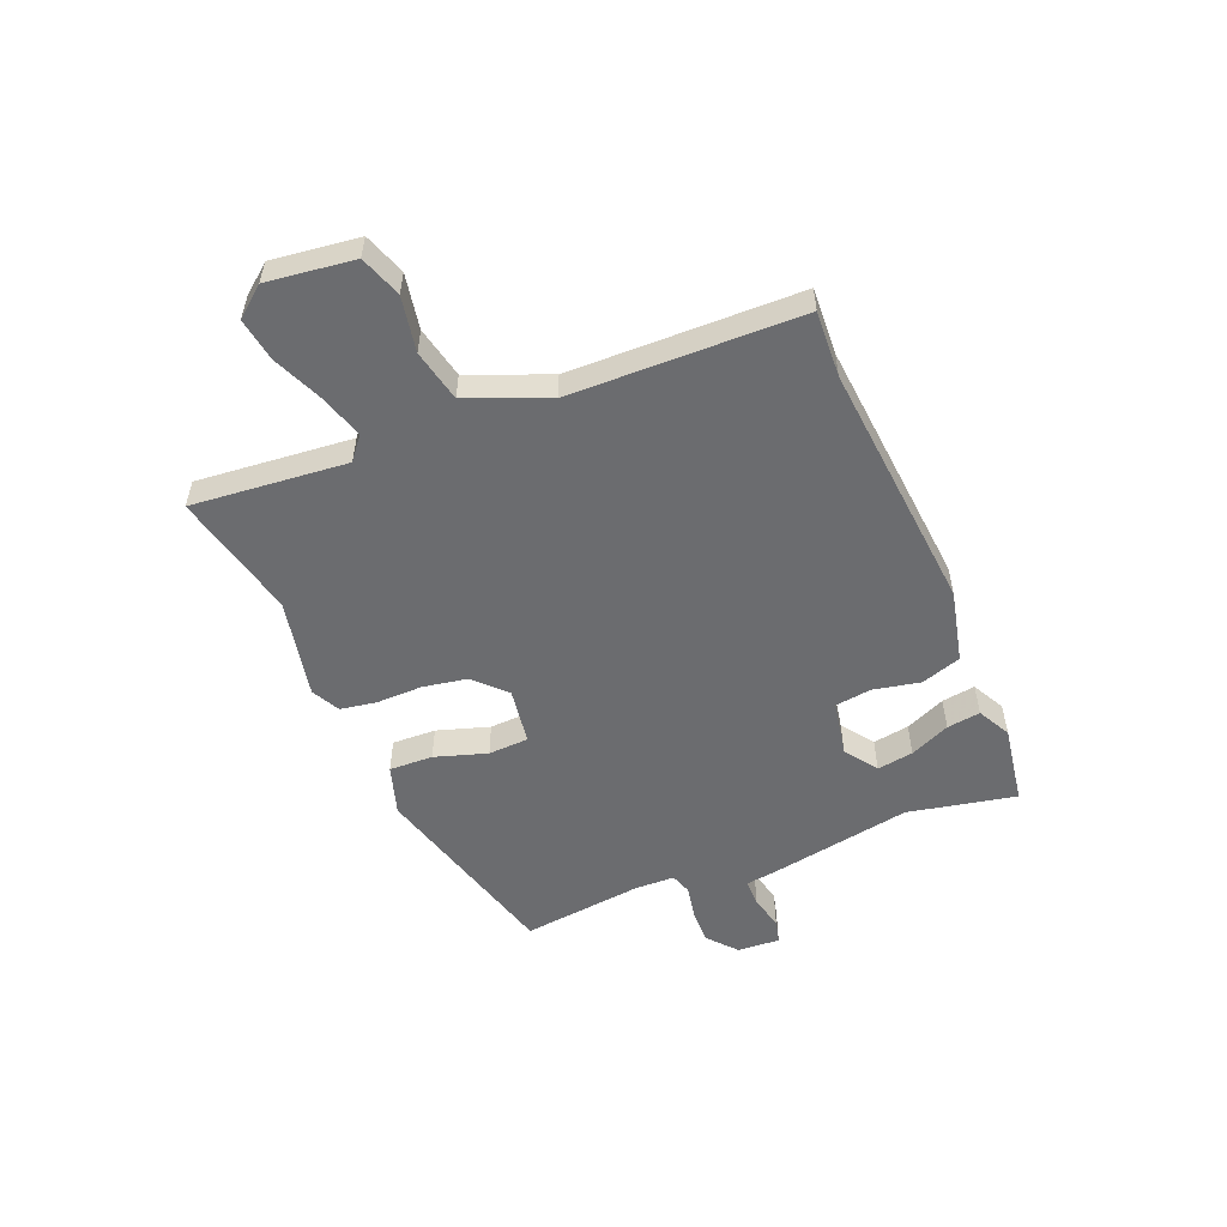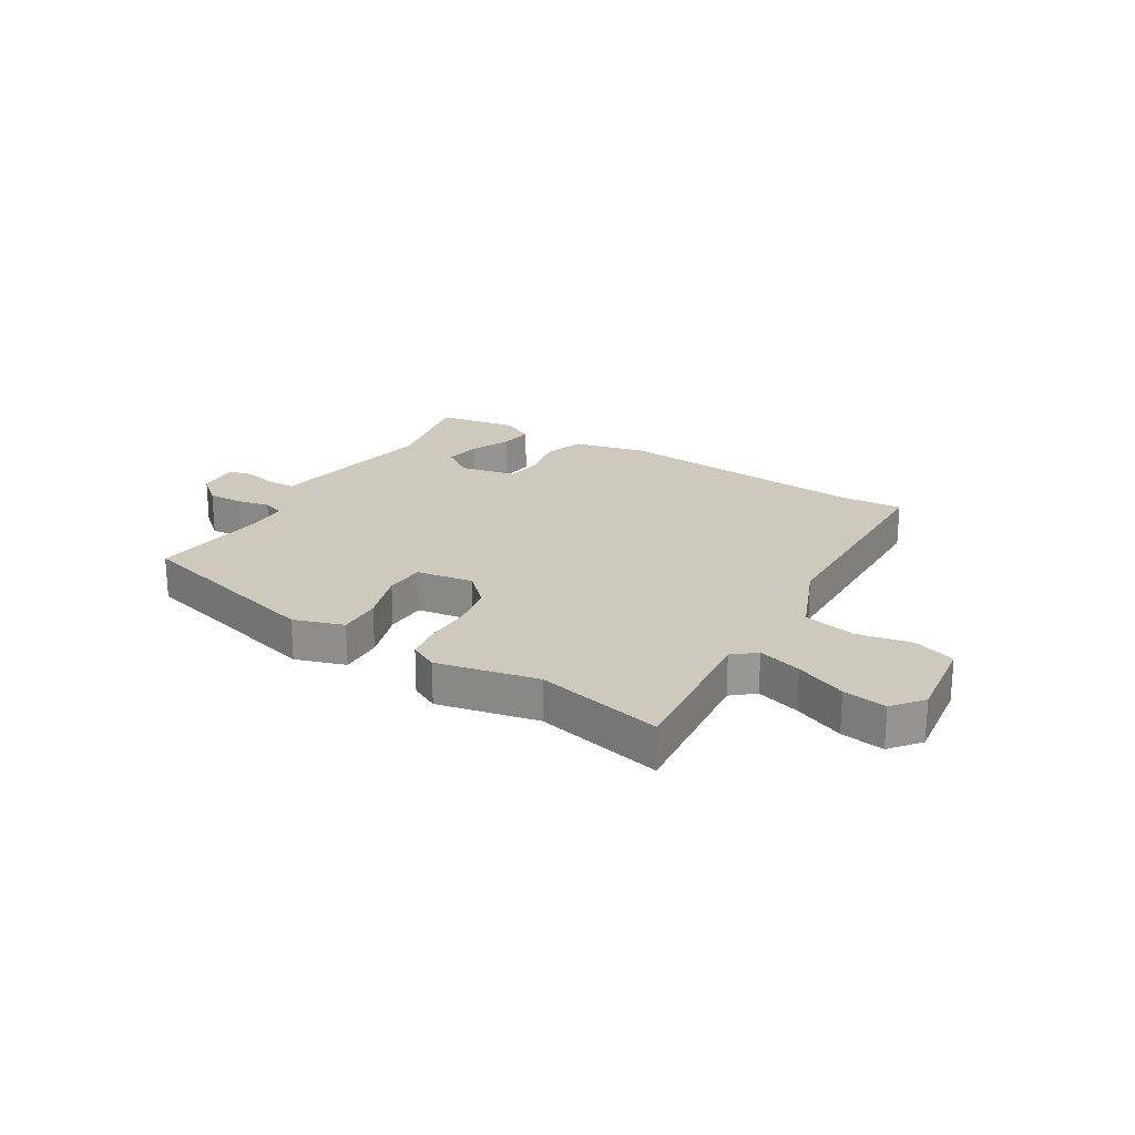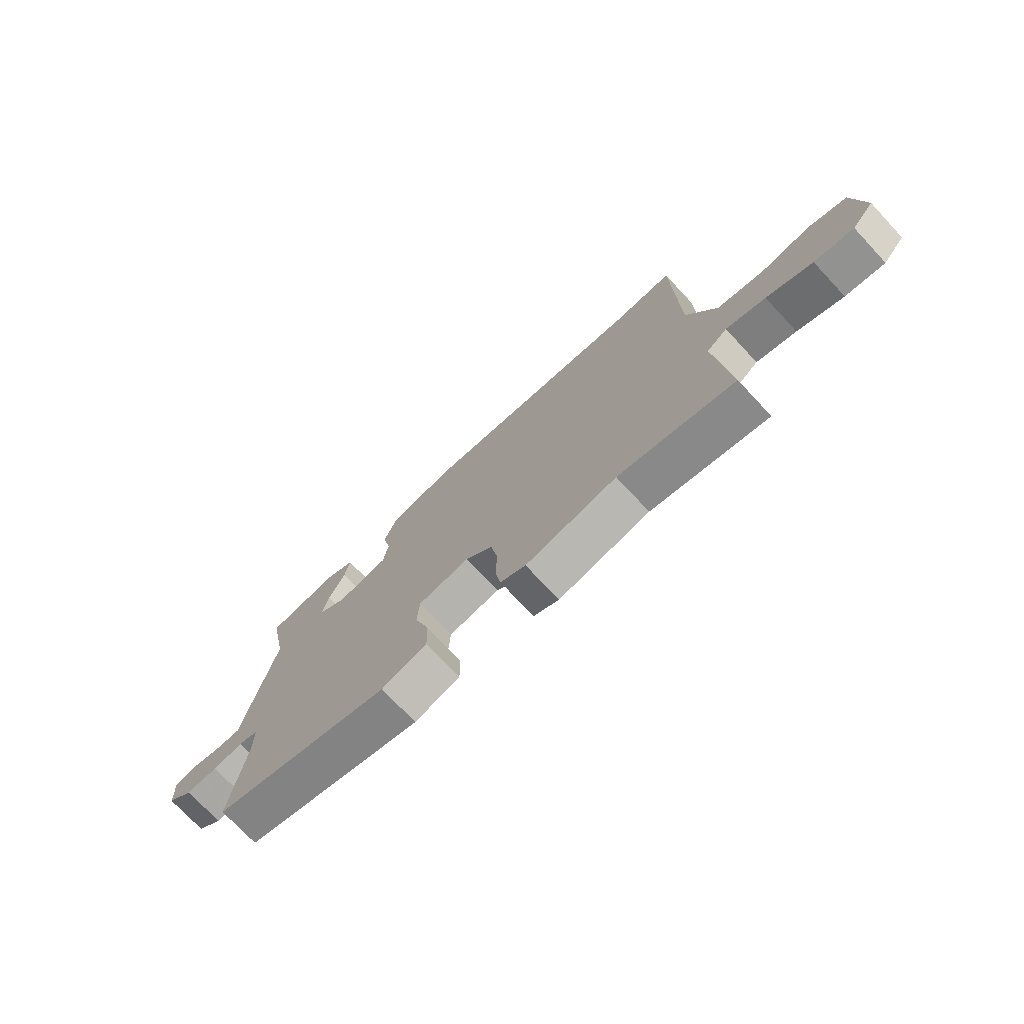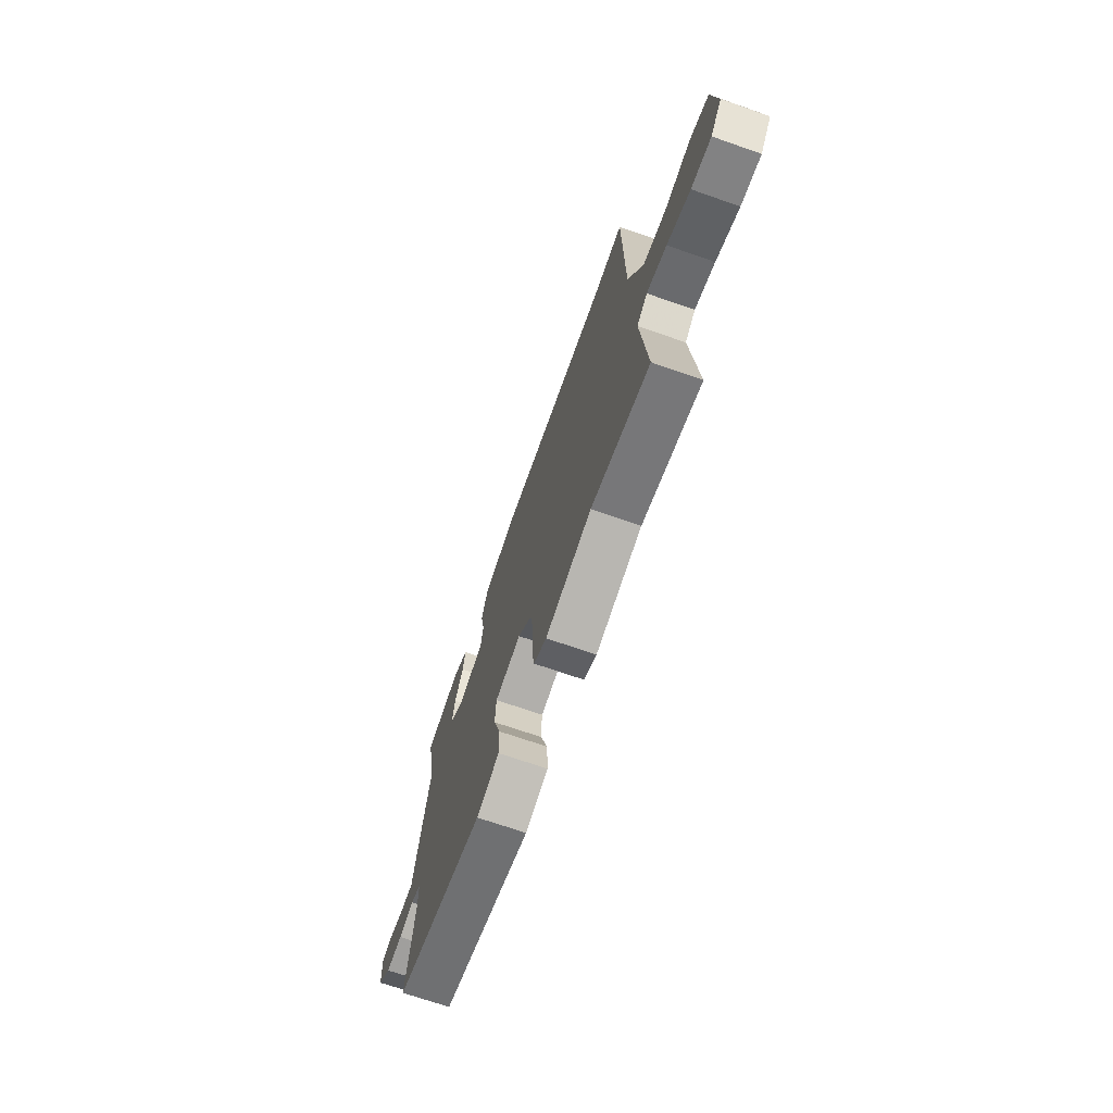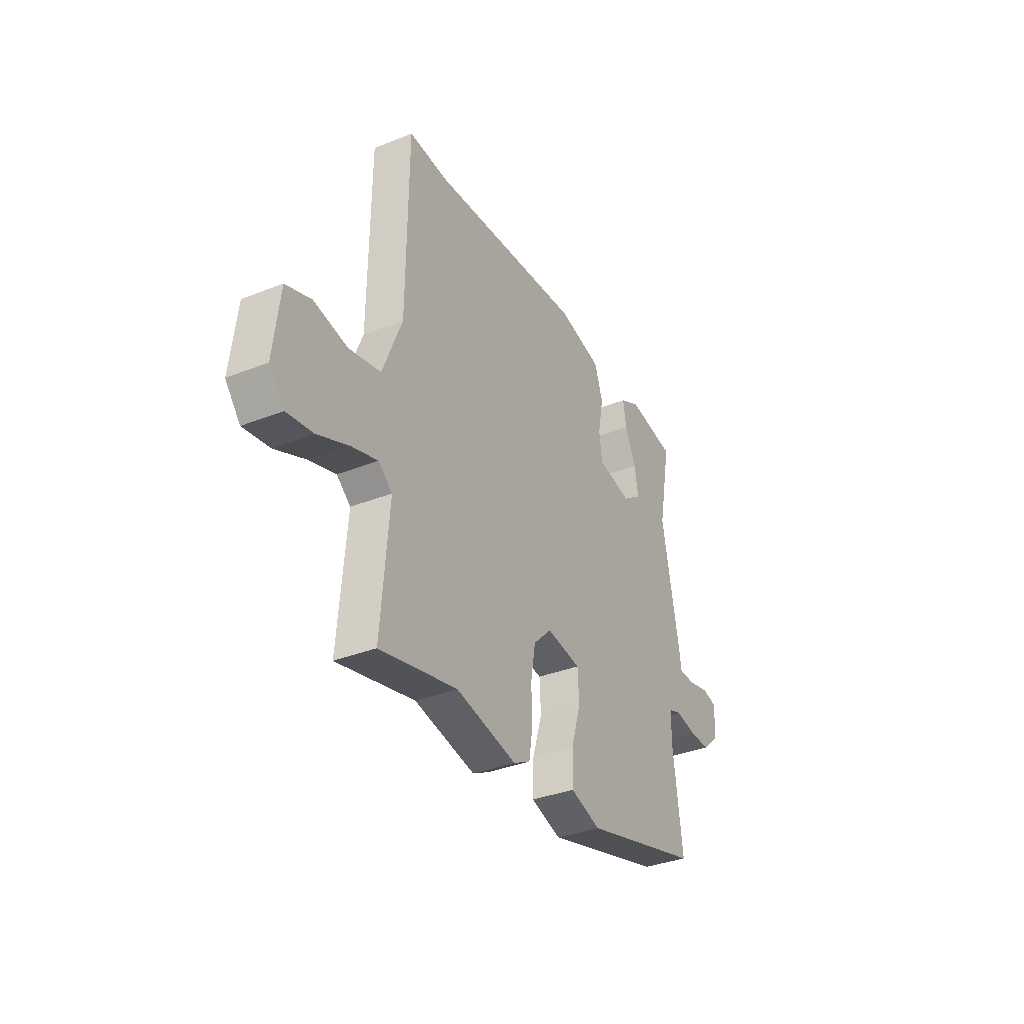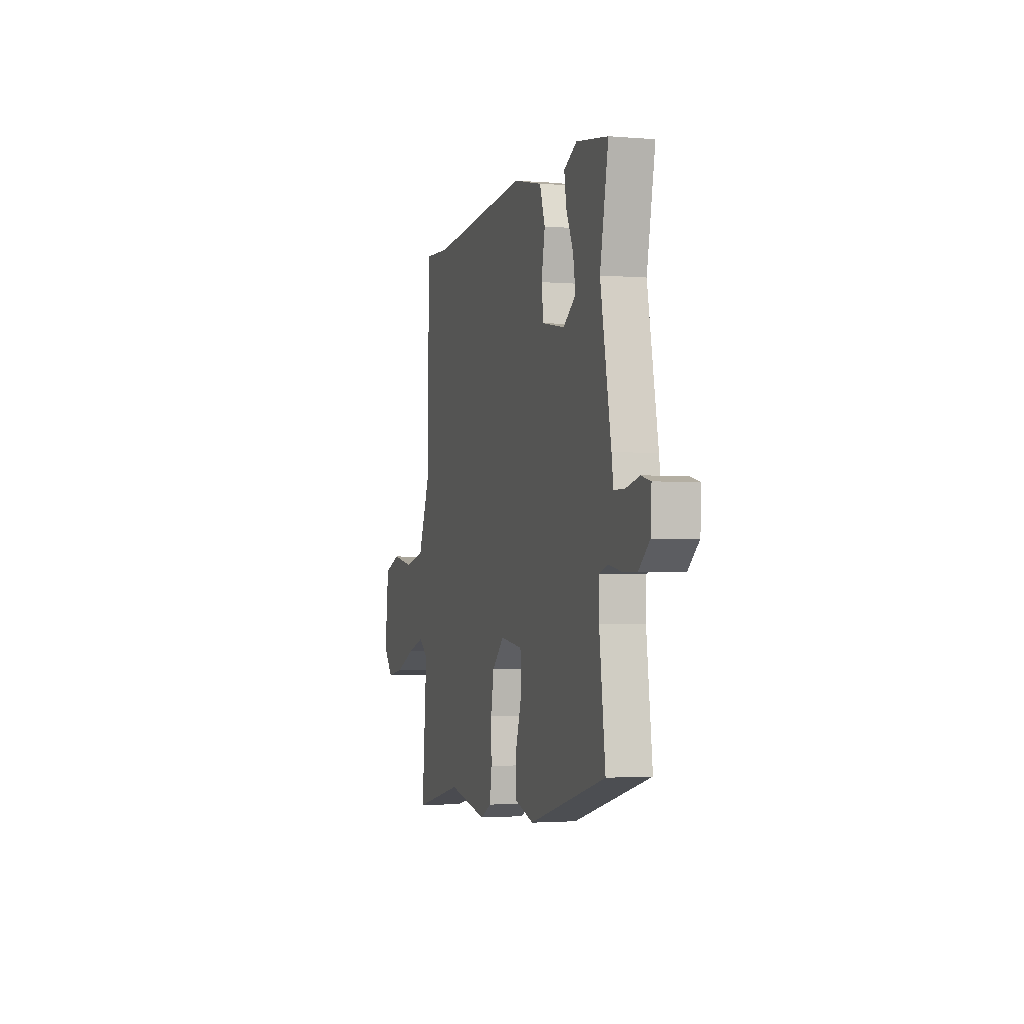
<metadata>
{"format":"obj","ext":"obj","renderer":"f3d","projection":"perspective","resolution":1024,"background":"white","views":[{"elev":-53.7,"azim":-68.2,"up":"+Y"},{"elev":22.3,"azim":-149.5,"up":"+Y"},{"elev":-74.1,"azim":-136.9,"up":"+Z"},{"elev":-70.4,"azim":-109.2,"up":"+Z"},{"elev":-35.4,"azim":-62.2,"up":"+Z"},{"elev":-2.0,"azim":73.4,"up":"+Z"}]}
</metadata>
<code>
v 0.504 0.07 0.52
v 0.467 0.07 0.33
v 0.515 0.07 0.078
v 0.523 0.07 0.025
v 0.571 0.07 0.025
v 0.632 0.07 0.04
v 0.674 0.07 0.03
v 0.67 0.07 -0.045
v 0.62 0.07 -0.089
v 0.558 0.07 -0.088
v 0.5 0.07 -0.077
v 0.462 0.07 -0.09
v 0.461 0.07 -0.161
v 0.488 0.07 -0.373
v 0.142 0.07 -0.471
v 0.054 0.07 -0.444
v 0.056 0.07 -0.367
v 0.084 0.07 -0.275
v 0.08 0.07 -0.204
v -0.02 0.07 -0.19
v -0.073 0.07 -0.243
v -0.086 0.07 -0.321
v -0.084 0.07 -0.402
v -0.094 0.07 -0.466
v -0.143 0.07 -0.492
v -0.319 0.07 -0.457
v -0.542 0.07 -0.51
v -0.519 0.07 -0.237
v -0.559 0.07 -0.205
v -0.635 0.07 -0.229
v -0.723 0.07 -0.268
v -0.799 0.07 -0.281
v -0.842 0.07 -0.229
v -0.824 0.07 -0.076
v -0.751 0.07 -0.049
v -0.654 0.07 -0.066
v -0.563 0.07 -0.045
v -0.507 0.07 0.096
v -0.503 0.07 0.5
v -0.387 0.07 0.495
v 0.056 0.07 0.539
v 0.184 0.07 0.511
v 0.208 0.07 0.441
v 0.192 0.07 0.358
v 0.201 0.07 0.294
v 0.301 0.07 0.276
v 0.357 0.07 0.317
v 0.346 0.07 0.381
v 0.314 0.07 0.451
v 0.305 0.07 0.51
v 0.363 0.07 0.541
v 0.504 0 0.52
v 0.467 0 0.33
v 0.515 0 0.078
v 0.523 0 0.025
v 0.571 0 0.025
v 0.632 0 0.04
v 0.674 0 0.03
v 0.67 0 -0.045
v 0.62 0 -0.089
v 0.558 0 -0.088
v 0.5 0 -0.077
v 0.462 0 -0.09
v 0.461 0 -0.161
v 0.488 0 -0.373
v 0.142 0 -0.471
v 0.054 0 -0.444
v 0.056 0 -0.367
v 0.084 0 -0.275
v 0.08 0 -0.204
v -0.02 0 -0.19
v -0.073 0 -0.243
v -0.086 0 -0.321
v -0.084 0 -0.402
v -0.094 0 -0.466
v -0.143 0 -0.492
v -0.319 0 -0.457
v -0.542 0 -0.51
v -0.519 0 -0.237
v -0.559 0 -0.205
v -0.635 0 -0.229
v -0.723 0 -0.268
v -0.799 0 -0.281
v -0.842 0 -0.229
v -0.824 0 -0.076
v -0.751 0 -0.049
v -0.654 0 -0.066
v -0.563 0 -0.045
v -0.507 0 0.096
v -0.503 0 0.5
v -0.387 0 0.495
v 0.056 0 0.539
v 0.184 0 0.511
v 0.208 0 0.441
v 0.192 0 0.358
v 0.201 0 0.294
v 0.301 0 0.276
v 0.357 0 0.317
v 0.346 0 0.381
v 0.314 0 0.451
v 0.305 0 0.51
v 0.363 0 0.541
f 48 49 50 51
f 47 48 51 1
f 41 42 43 44
f 40 41 44 45
f 38 39 40 45
f 37 38 45 46
f 33 34 35 36
f 33 36 37
f 30 31 32 33
f 29 30 33 37
f 28 29 37 46
f 26 27 28 46
f 22 23 24 25
f 21 22 25 26
f 20 21 26 46
f 15 16 17 18
f 13 14 15 18
f 12 13 18 19
f 11 12 19 20
f 9 10 11
f 8 9 11
f 5 6 7 8
f 4 5 8 11
f 2 3 4 11
f 47 1 2
f 20 46 47
f 2 11 20 47
f 102 101 100 99
f 52 102 99 98
f 95 94 93 92
f 96 95 92 91
f 96 91 90 89
f 97 96 89 88
f 87 86 85 84
f 88 87 84
f 84 83 82 81
f 88 84 81 80
f 97 88 80 79
f 97 79 78 77
f 76 75 74 73
f 77 76 73 72
f 97 77 72 71
f 69 68 67 66
f 69 66 65 64
f 70 69 64 63
f 71 70 63 62
f 62 61 60
f 62 60 59
f 59 58 57 56
f 62 59 56 55
f 62 55 54 53
f 53 52 98
f 98 97 71
f 98 71 62 53
f 1 52 53 2
f 2 53 54 3
f 3 54 55 4
f 4 55 56 5
f 5 56 57 6
f 6 57 58 7
f 7 58 59 8
f 8 59 60 9
f 9 60 61 10
f 10 61 62 11
f 11 62 63 12
f 12 63 64 13
f 13 64 65 14
f 14 65 66 15
f 15 66 67 16
f 16 67 68 17
f 17 68 69 18
f 18 69 70 19
f 19 70 71 20
f 20 71 72 21
f 21 72 73 22
f 22 73 74 23
f 23 74 75 24
f 24 75 76 25
f 25 76 77 26
f 26 77 78 27
f 27 78 79 28
f 28 79 80 29
f 29 80 81 30
f 30 81 82 31
f 31 82 83 32
f 32 83 84 33
f 33 84 85 34
f 34 85 86 35
f 35 86 87 36
f 36 87 88 37
f 37 88 89 38
f 38 89 90 39
f 39 90 91 40
f 40 91 92 41
f 41 92 93 42
f 42 93 94 43
f 43 94 95 44
f 44 95 96 45
f 45 96 97 46
f 46 97 98 47
f 47 98 99 48
f 48 99 100 49
f 49 100 101 50
f 50 101 102 51
f 51 102 52 1

</code>
